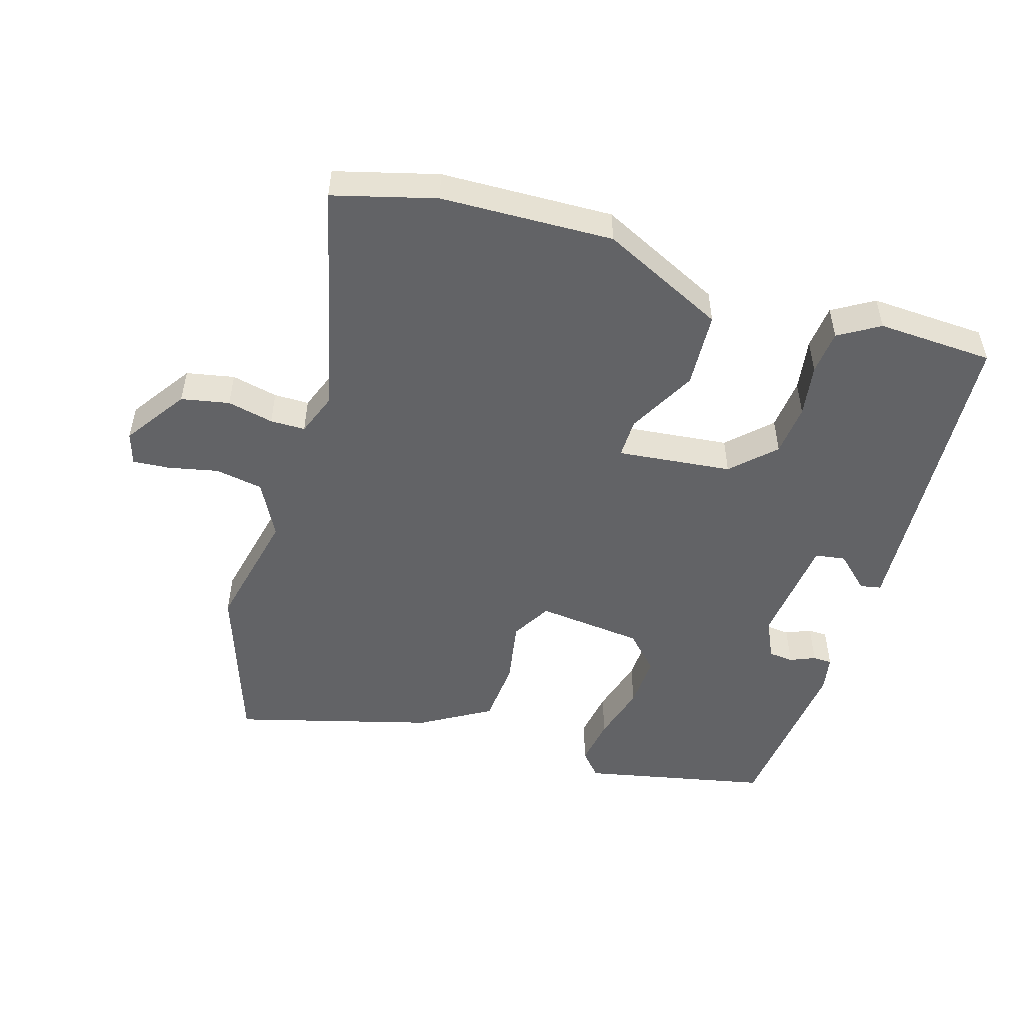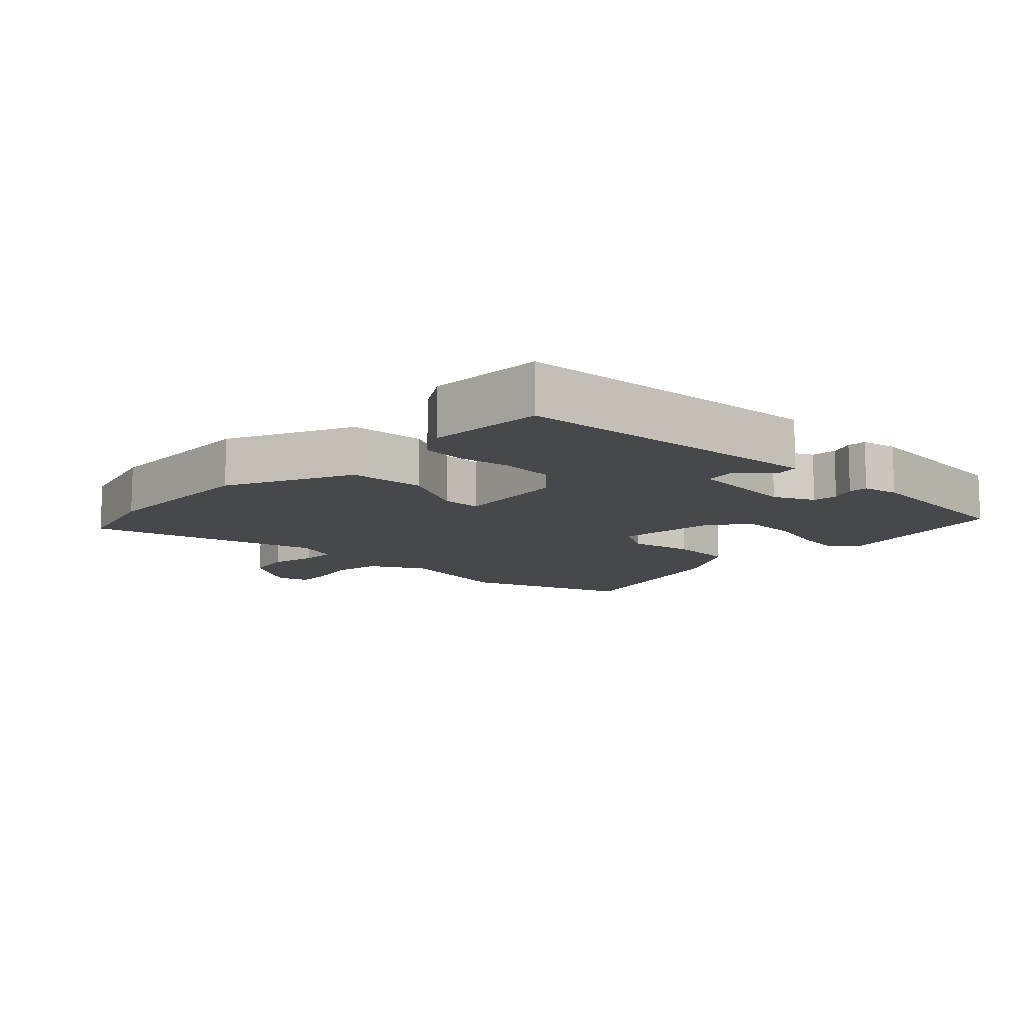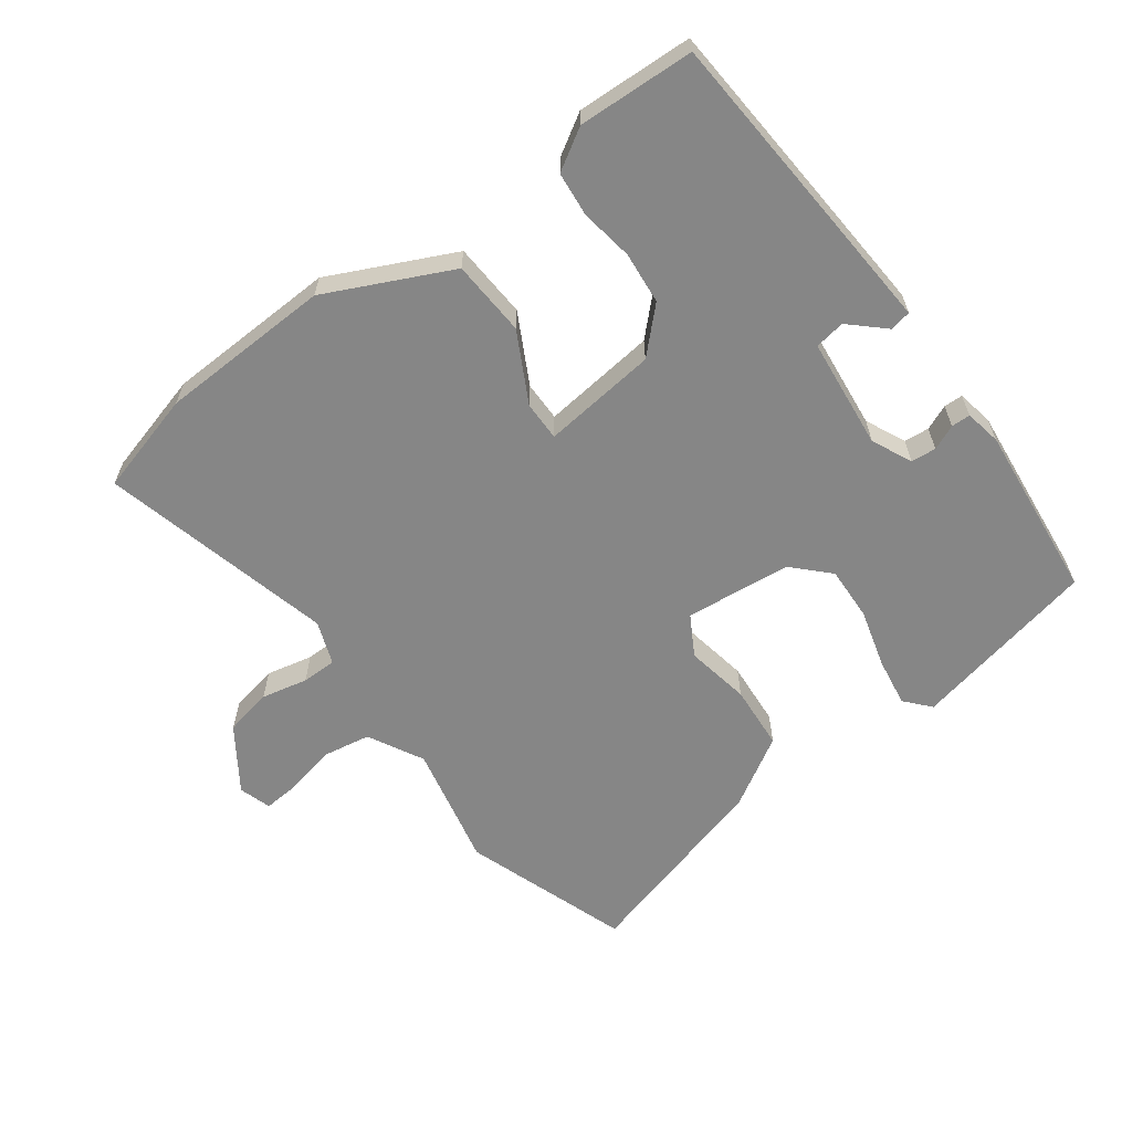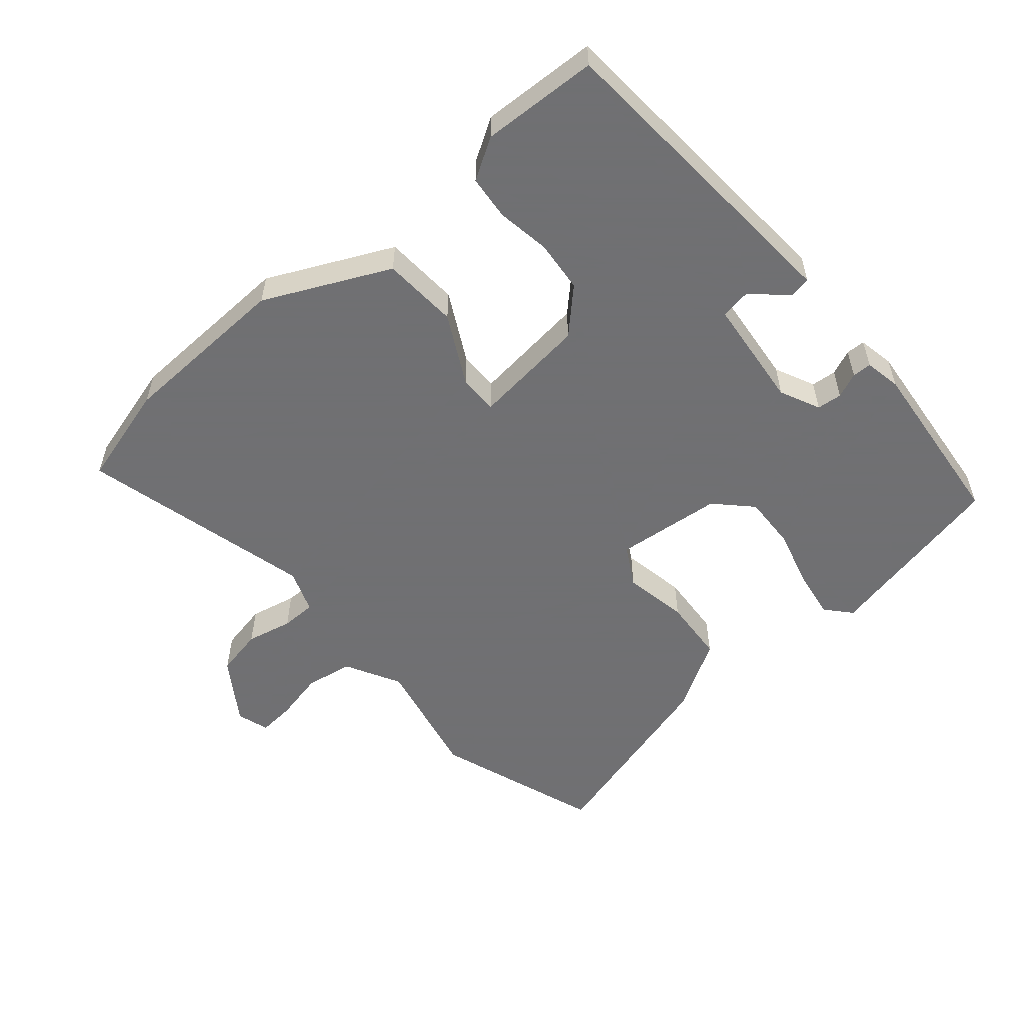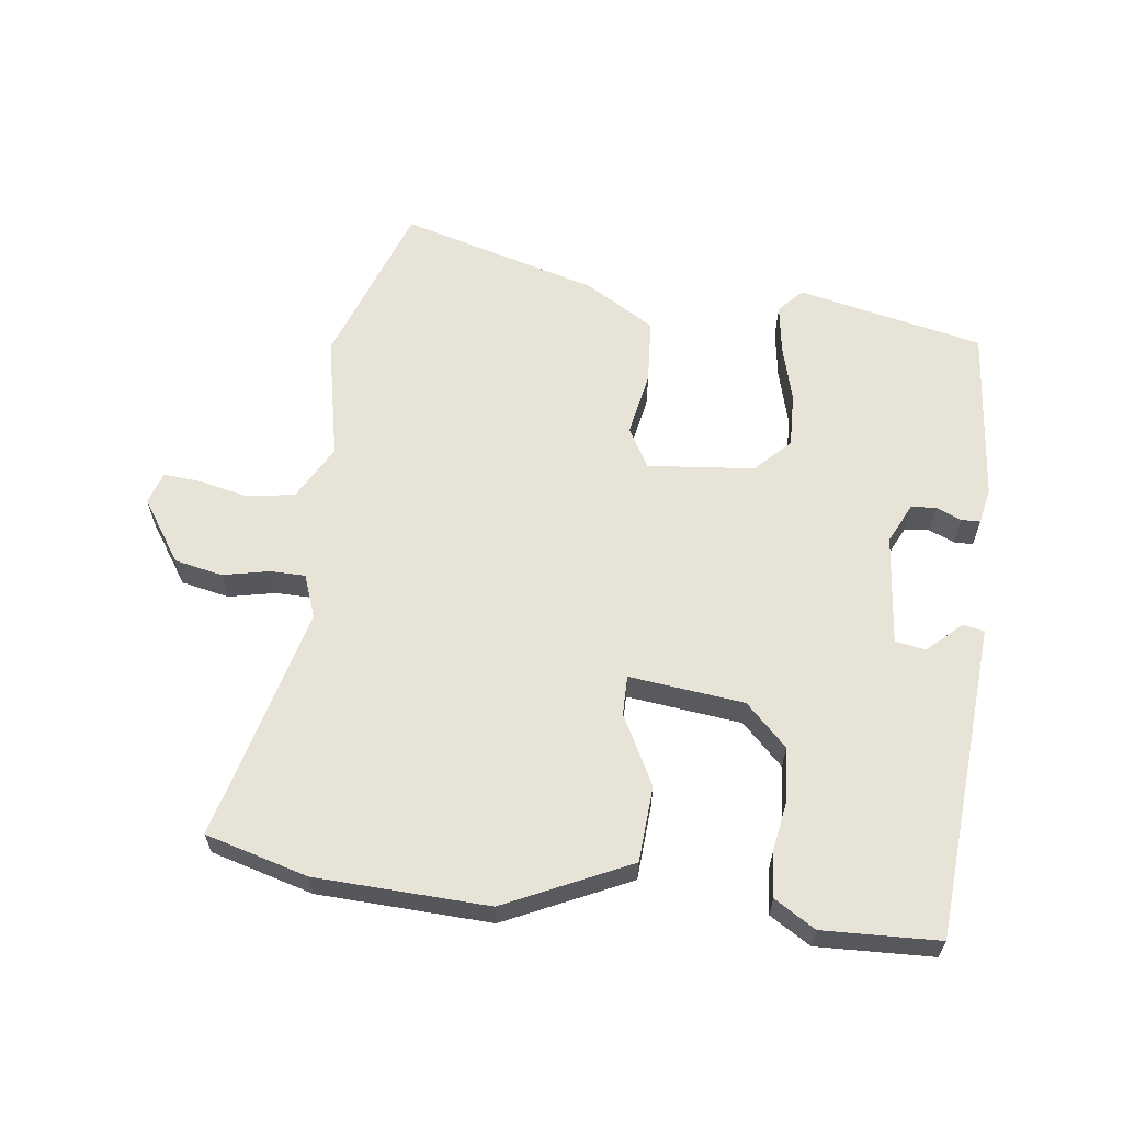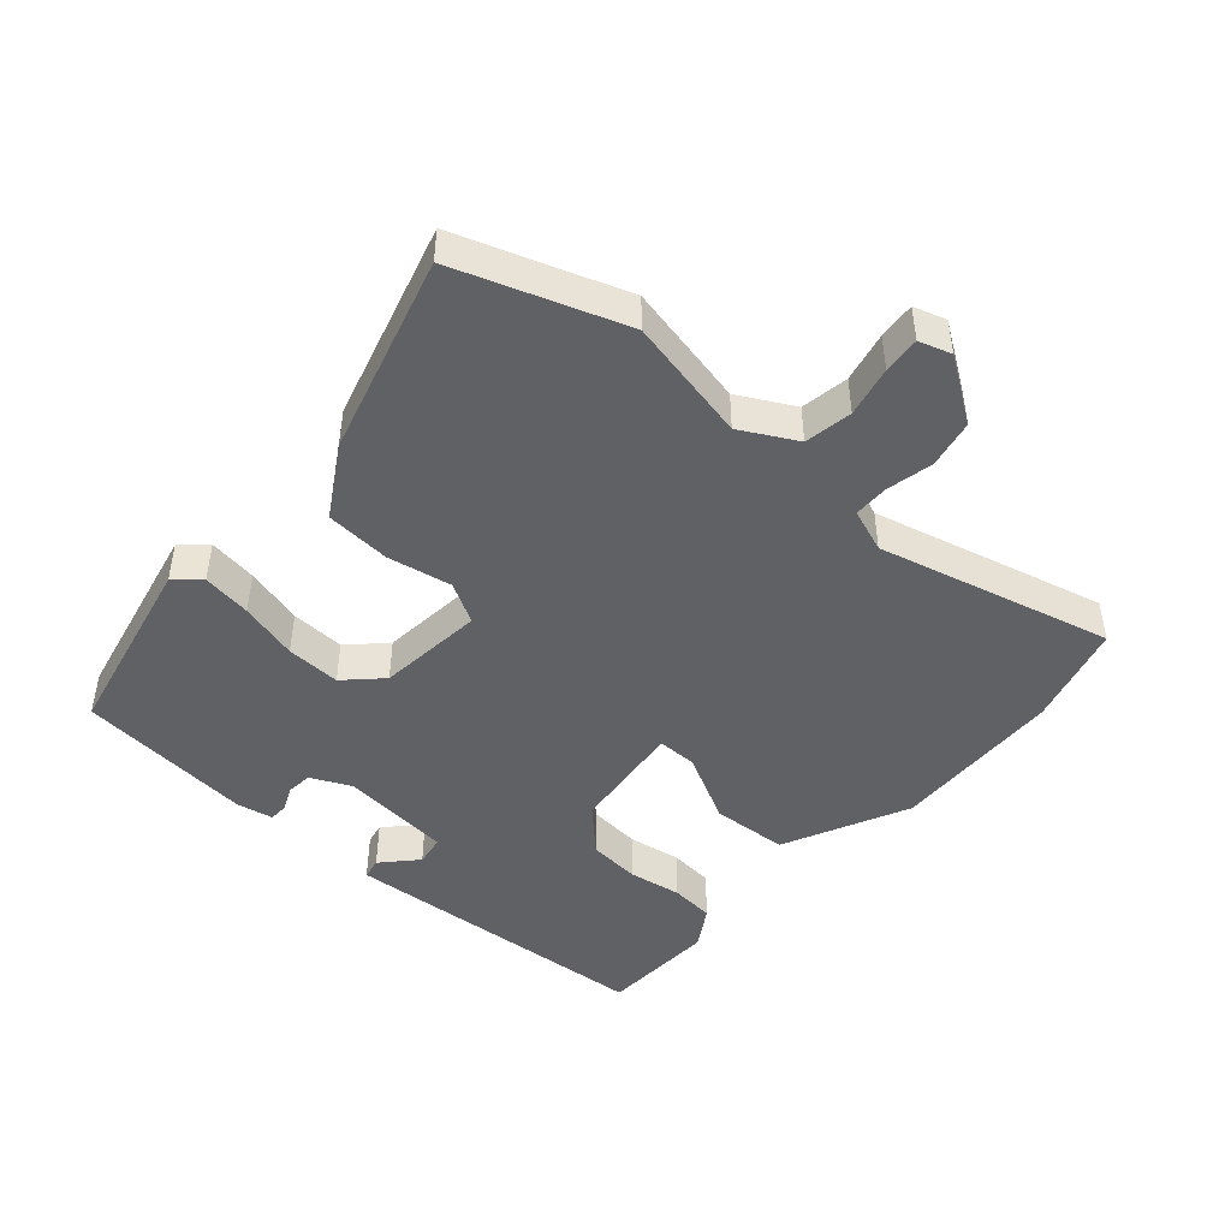
<metadata>
{"format":"obj","ext":"obj","renderer":"f3d","projection":"perspective","resolution":1024,"background":"white","views":[{"elev":-50.9,"azim":-16.6,"up":"+Y"},{"elev":-11.2,"azim":46.8,"up":"+Y"},{"elev":-62.1,"azim":36.9,"up":"+Y"},{"elev":-55.0,"azim":41.1,"up":"+Y"},{"elev":61.7,"azim":8.0,"up":"+Y"},{"elev":-46.2,"azim":-130.7,"up":"+Y"}]}
</metadata>
<code>
v 0.452 0.07 -0.491
v 0.169 0.07 -0.549
v 0.136 0.07 -0.511
v 0.148 0.07 -0.437
v 0.173 0.07 -0.349
v 0.177 0.07 -0.267
v 0.126 0.07 -0.214
v -0.035 0.07 -0.196
v -0.07 0.07 -0.256
v -0.053 0.07 -0.354
v -0.061 0.07 -0.452
v -0.167 0.07 -0.514
v -0.468 0.07 -0.595
v -0.553 0.07 -0.343
v -0.511 0.07 -0.156
v -0.555 0.07 -0.072
v -0.627 0.07 -0.059
v -0.703 0.07 -0.075
v -0.759 0.07 -0.079
v -0.774 0.07 -0.03
v -0.709 0.07 0.064
v -0.636 0.07 0.078
v -0.566 0.07 0.062
v -0.513 0.07 0.062
v -0.488 0.07 0.127
v -0.573 0.07 0.481
v -0.418 0.07 0.522
v -0.157 0.07 0.529
v 0.03 0.07 0.438
v 0.036 0.07 0.323
v -0.02 0.07 0.219
v -0.021 0.07 0.159
v 0.153 0.07 0.177
v 0.216 0.07 0.238
v 0.224 0.07 0.317
v 0.212 0.07 0.397
v 0.219 0.07 0.464
v 0.281 0.07 0.501
v 0.457 0.07 0.492
v 0.476 0.07 0.181
v 0.486 0.07 0.014
v 0.454 0.07 0.008
v 0.403 0.07 0.056
v 0.357 0.07 0.049
v 0.338 0.07 -0.119
v 0.366 0.07 -0.18
v 0.404 0.07 -0.184
v 0.442 0.07 -0.168
v 0.471 0.07 -0.169
v 0.481 0.07 -0.224
v 0.452 0 -0.491
v 0.169 0 -0.549
v 0.136 0 -0.511
v 0.148 0 -0.437
v 0.173 0 -0.349
v 0.177 0 -0.267
v 0.126 0 -0.214
v -0.035 0 -0.196
v -0.07 0 -0.256
v -0.053 0 -0.354
v -0.061 0 -0.452
v -0.167 0 -0.514
v -0.468 0 -0.595
v -0.553 0 -0.343
v -0.511 0 -0.156
v -0.555 0 -0.072
v -0.627 0 -0.059
v -0.703 0 -0.075
v -0.759 0 -0.079
v -0.774 0 -0.03
v -0.709 0 0.064
v -0.636 0 0.078
v -0.566 0 0.062
v -0.513 0 0.062
v -0.488 0 0.127
v -0.573 0 0.481
v -0.418 0 0.522
v -0.157 0 0.529
v 0.03 0 0.438
v 0.036 0 0.323
v -0.02 0 0.219
v -0.021 0 0.159
v 0.153 0 0.177
v 0.216 0 0.238
v 0.224 0 0.317
v 0.212 0 0.397
v 0.219 0 0.464
v 0.281 0 0.501
v 0.457 0 0.492
v 0.476 0 0.181
v 0.486 0 0.014
v 0.454 0 0.008
v 0.403 0 0.056
v 0.357 0 0.049
v 0.338 0 -0.119
v 0.366 0 -0.18
v 0.404 0 -0.184
v 0.442 0 -0.168
v 0.471 0 -0.169
v 0.481 0 -0.224
f 3 4 5
f 2 3 5
f 1 2 5
f 50 1 5
f 49 50 5
f 48 49 5
f 47 48 5
f 46 47 5 6
f 45 46 6 7
f 44 45 7 8
f 41 42 43
f 40 41 43
f 39 40 43
f 38 39 43
f 37 38 43
f 36 37 43
f 35 36 43
f 34 35 43 44
f 33 34 44 8
f 29 30 31
f 28 29 31
f 27 28 31
f 26 27 31
f 25 26 31
f 24 25 31 32
f 21 22 23
f 20 21 23
f 19 20 23
f 18 19 23
f 17 18 23
f 16 17 23 24
f 33 8 9
f 32 33 9
f 24 32 9
f 16 24 9
f 15 16 9
f 13 14 15
f 12 13 15
f 11 12 15
f 10 11 15
f 9 10 15
f 55 54 53
f 55 53 52
f 55 52 51
f 55 51 100
f 55 100 99
f 55 99 98
f 55 98 97
f 56 55 97 96
f 57 56 96 95
f 58 57 95 94
f 93 92 91
f 93 91 90
f 93 90 89
f 93 89 88
f 93 88 87
f 93 87 86
f 93 86 85
f 94 93 85 84
f 58 94 84 83
f 81 80 79
f 81 79 78
f 81 78 77
f 81 77 76
f 81 76 75
f 82 81 75 74
f 73 72 71
f 73 71 70
f 73 70 69
f 73 69 68
f 73 68 67
f 74 73 67 66
f 59 58 83
f 59 83 82
f 59 82 74
f 59 74 66
f 59 66 65
f 65 64 63
f 65 63 62
f 65 62 61
f 65 61 60
f 65 60 59
f 1 51 52 2
f 2 52 53 3
f 3 53 54 4
f 4 54 55 5
f 5 55 56 6
f 6 56 57 7
f 7 57 58 8
f 8 58 59 9
f 9 59 60 10
f 10 60 61 11
f 11 61 62 12
f 12 62 63 13
f 13 63 64 14
f 14 64 65 15
f 15 65 66 16
f 16 66 67 17
f 17 67 68 18
f 18 68 69 19
f 19 69 70 20
f 20 70 71 21
f 21 71 72 22
f 22 72 73 23
f 23 73 74 24
f 24 74 75 25
f 25 75 76 26
f 26 76 77 27
f 27 77 78 28
f 28 78 79 29
f 29 79 80 30
f 30 80 81 31
f 31 81 82 32
f 32 82 83 33
f 33 83 84 34
f 34 84 85 35
f 35 85 86 36
f 36 86 87 37
f 37 87 88 38
f 38 88 89 39
f 39 89 90 40
f 40 90 91 41
f 41 91 92 42
f 42 92 93 43
f 43 93 94 44
f 44 94 95 45
f 45 95 96 46
f 46 96 97 47
f 47 97 98 48
f 48 98 99 49
f 49 99 100 50
f 50 100 51 1

</code>
